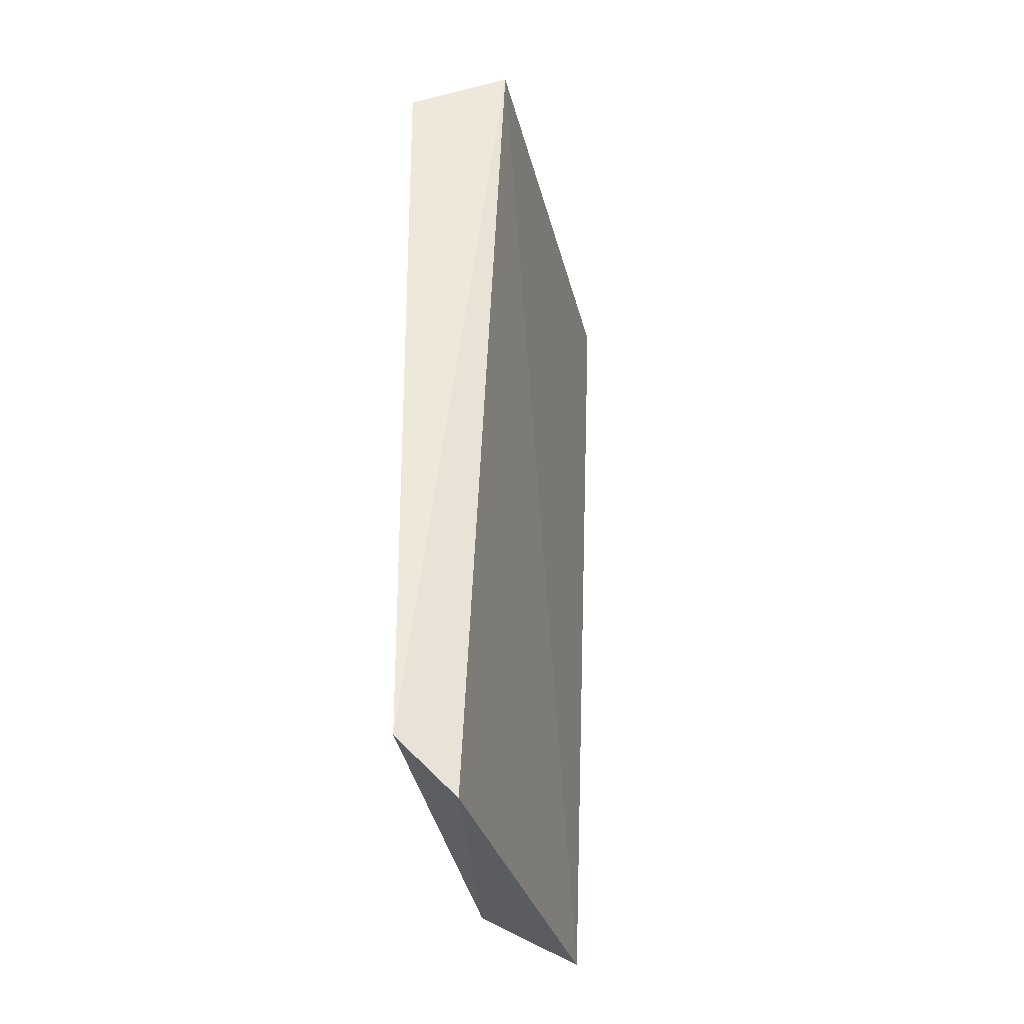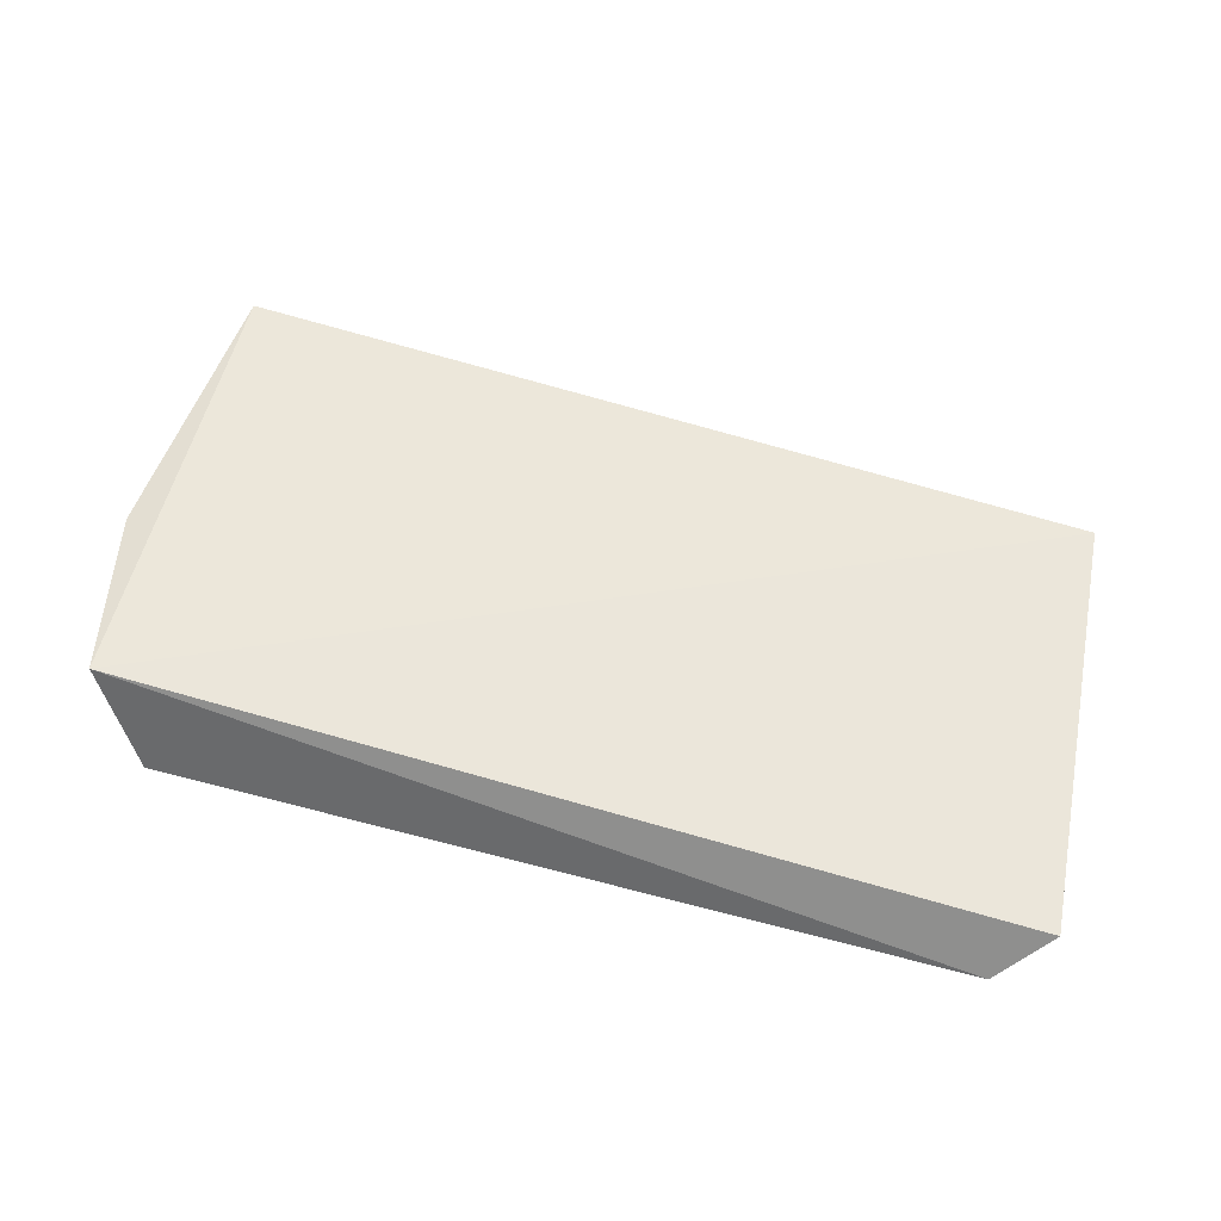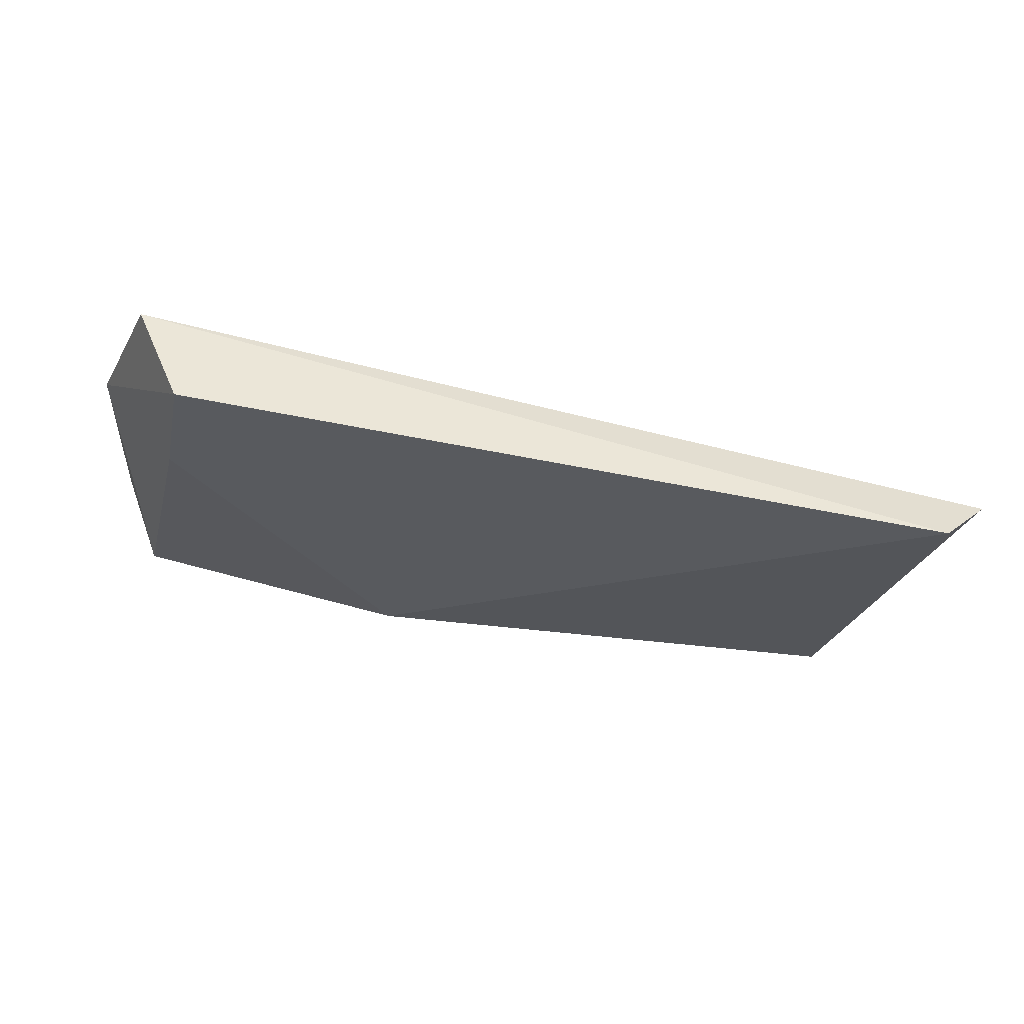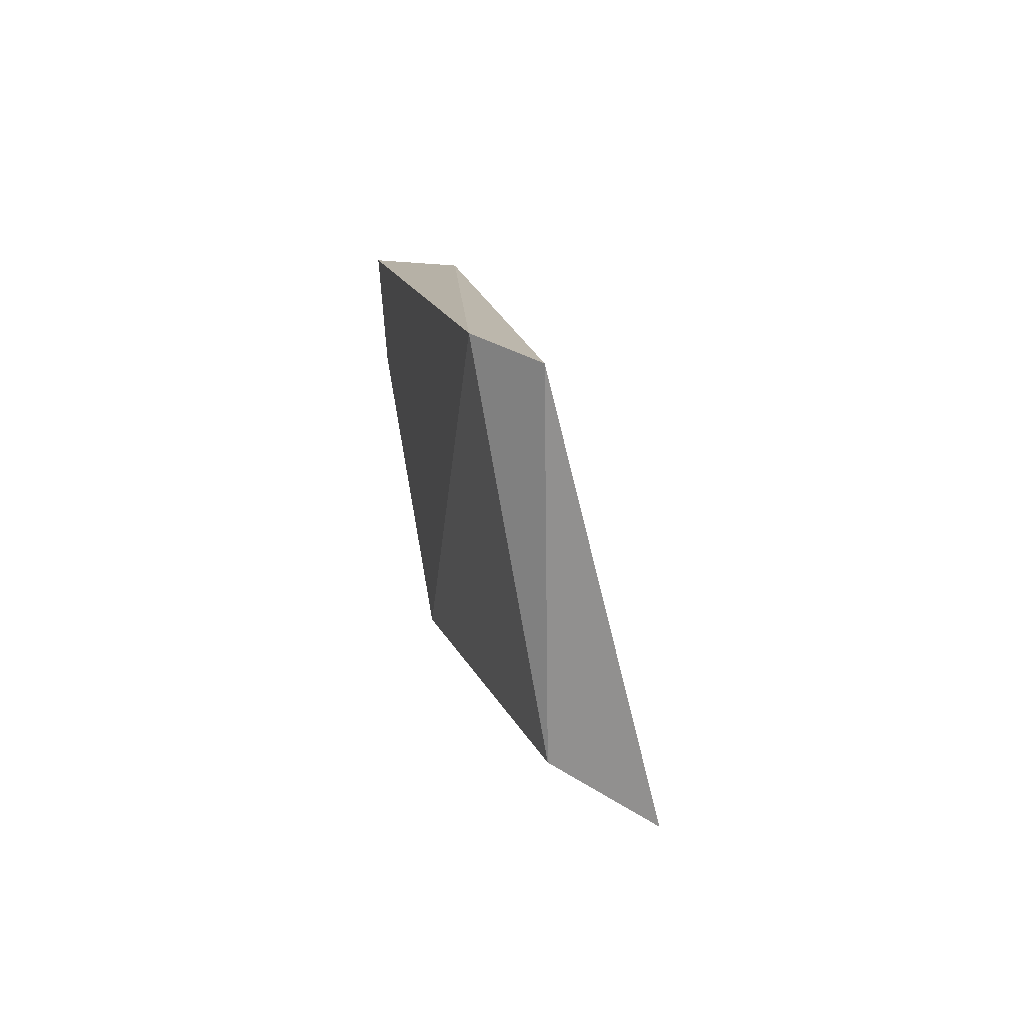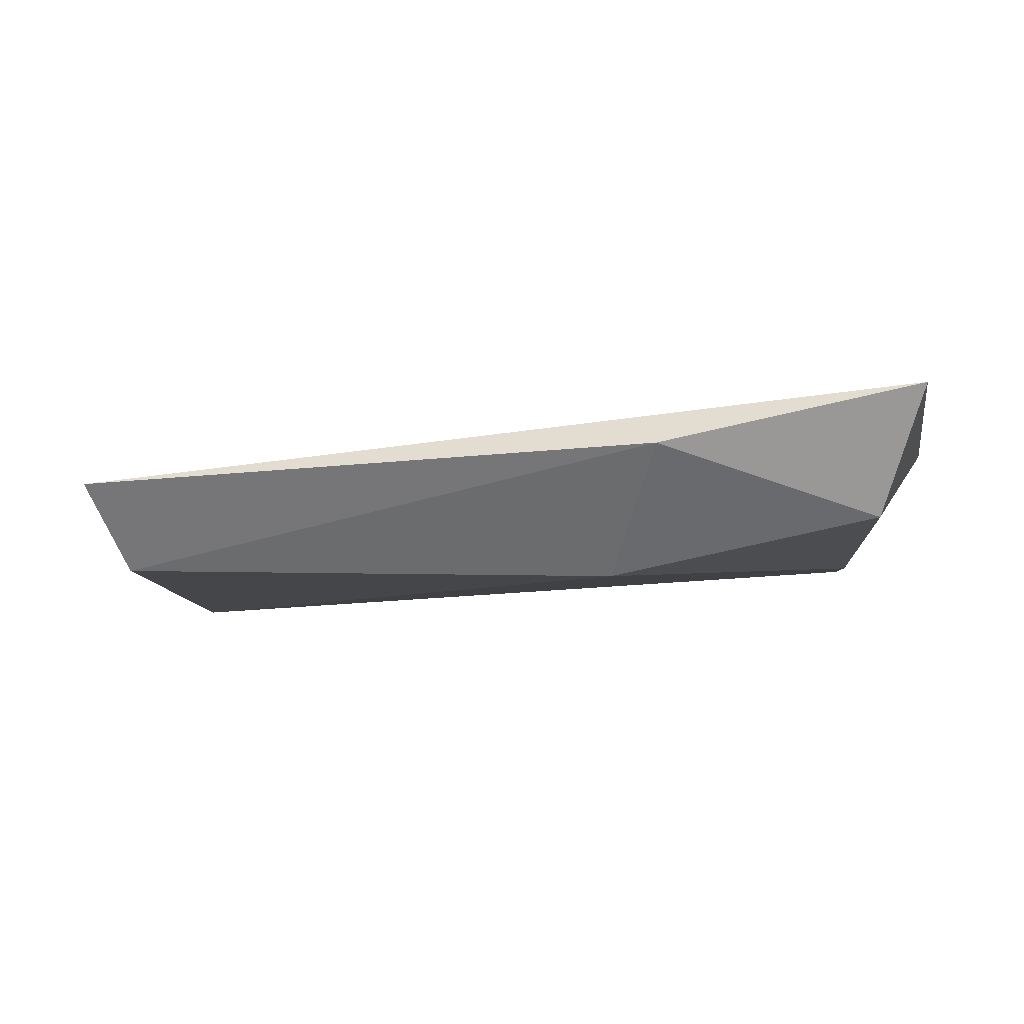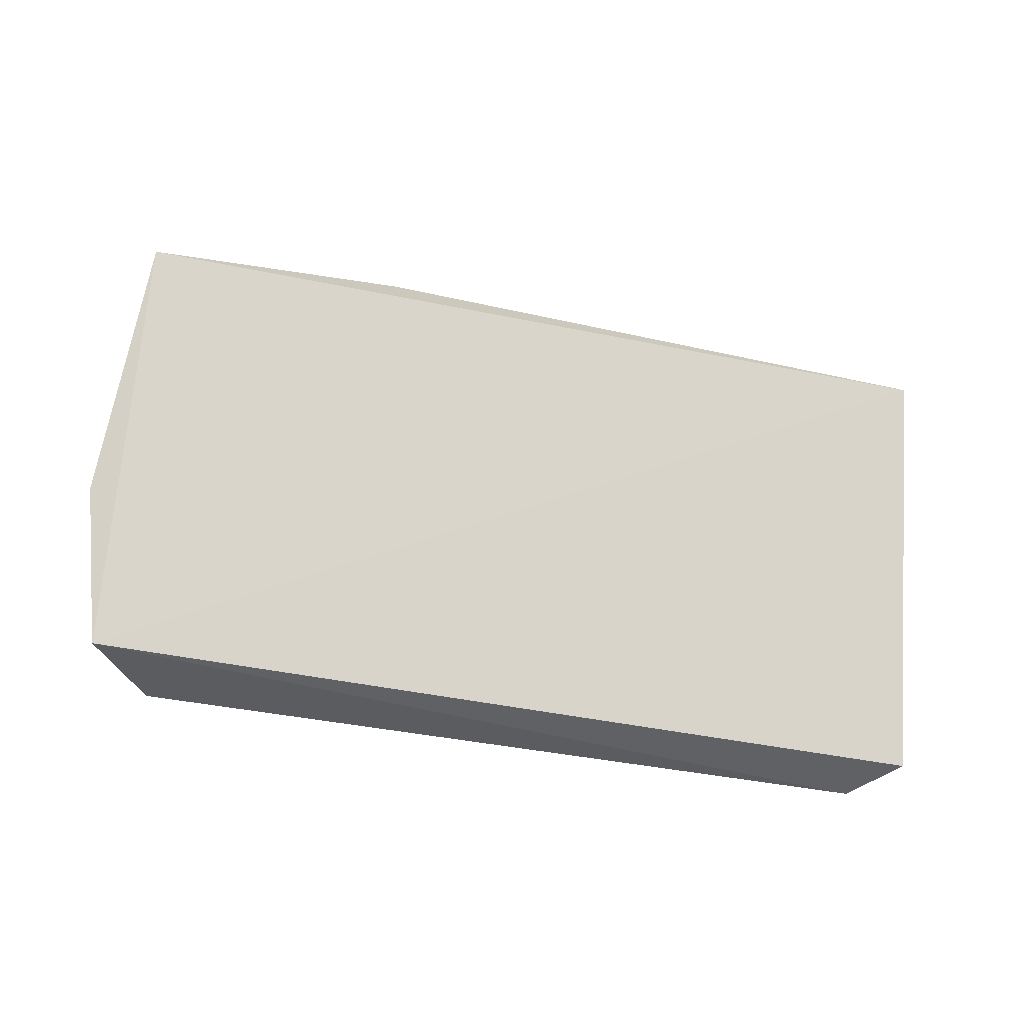
<metadata>
{"format":"obj","ext":"obj","renderer":"f3d","projection":"perspective","resolution":1024,"background":"white","views":[{"elev":52.8,"azim":-94.6,"up":"+Y"},{"elev":41.3,"azim":-164.8,"up":"+Z"},{"elev":-34.7,"azim":168.6,"up":"+Z"},{"elev":11.6,"azim":-103.3,"up":"+Y"},{"elev":0.8,"azim":5.3,"up":"+Z"},{"elev":61.2,"azim":-172.9,"up":"+Z"}]}
</metadata>
<code>
v 0.4033 -0.0541 -0.004689
v 0.4061 -0.02456 -0.01226
v 0.4023 -0.006521 -0.01609
v 0.3071 -0.007723 -0.02775
v 0.3692 -0.04678 -0.02597
v 0.3102 -0.05251 -0.01561
v 0.3989 -0.04929 -0.01923
v 0.3977 -0.005288 -0.02729
v 0.3138 -0.04653 -0.02563
v 0.3745 -0.05715 -0.01119
v 0.3129 -0.005559 -0.03326
v 0.3977 -0.01841 -0.02623
f 1 2 3
f 6 1 3
f 6 3 4
f 7 2 1
f 8 3 2
f 9 6 4
f 10 5 7
f 10 9 5
f 10 6 9
f 10 7 1
f 10 1 6
f 11 8 5
f 11 4 3
f 11 3 8
f 11 9 4
f 11 5 9
f 12 7 5
f 12 5 8
f 12 8 2
f 12 2 7

</code>
